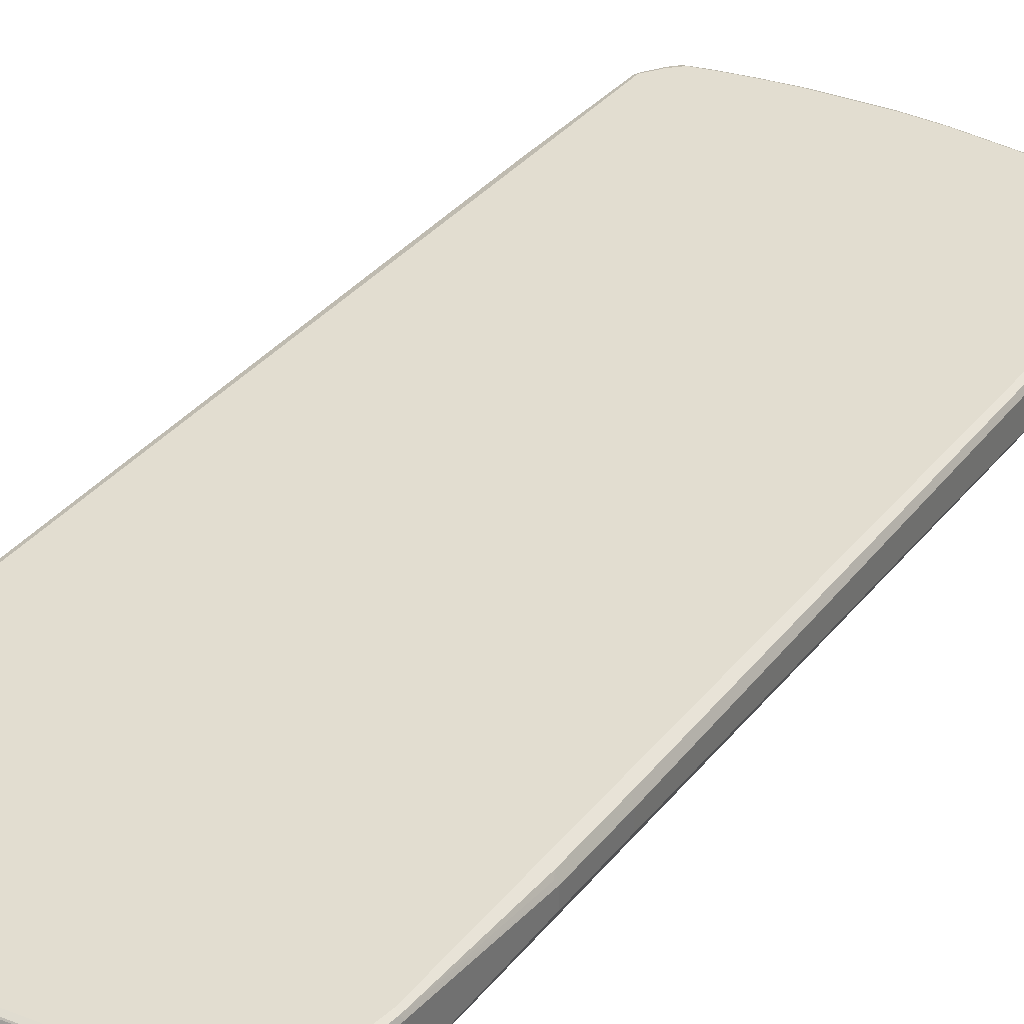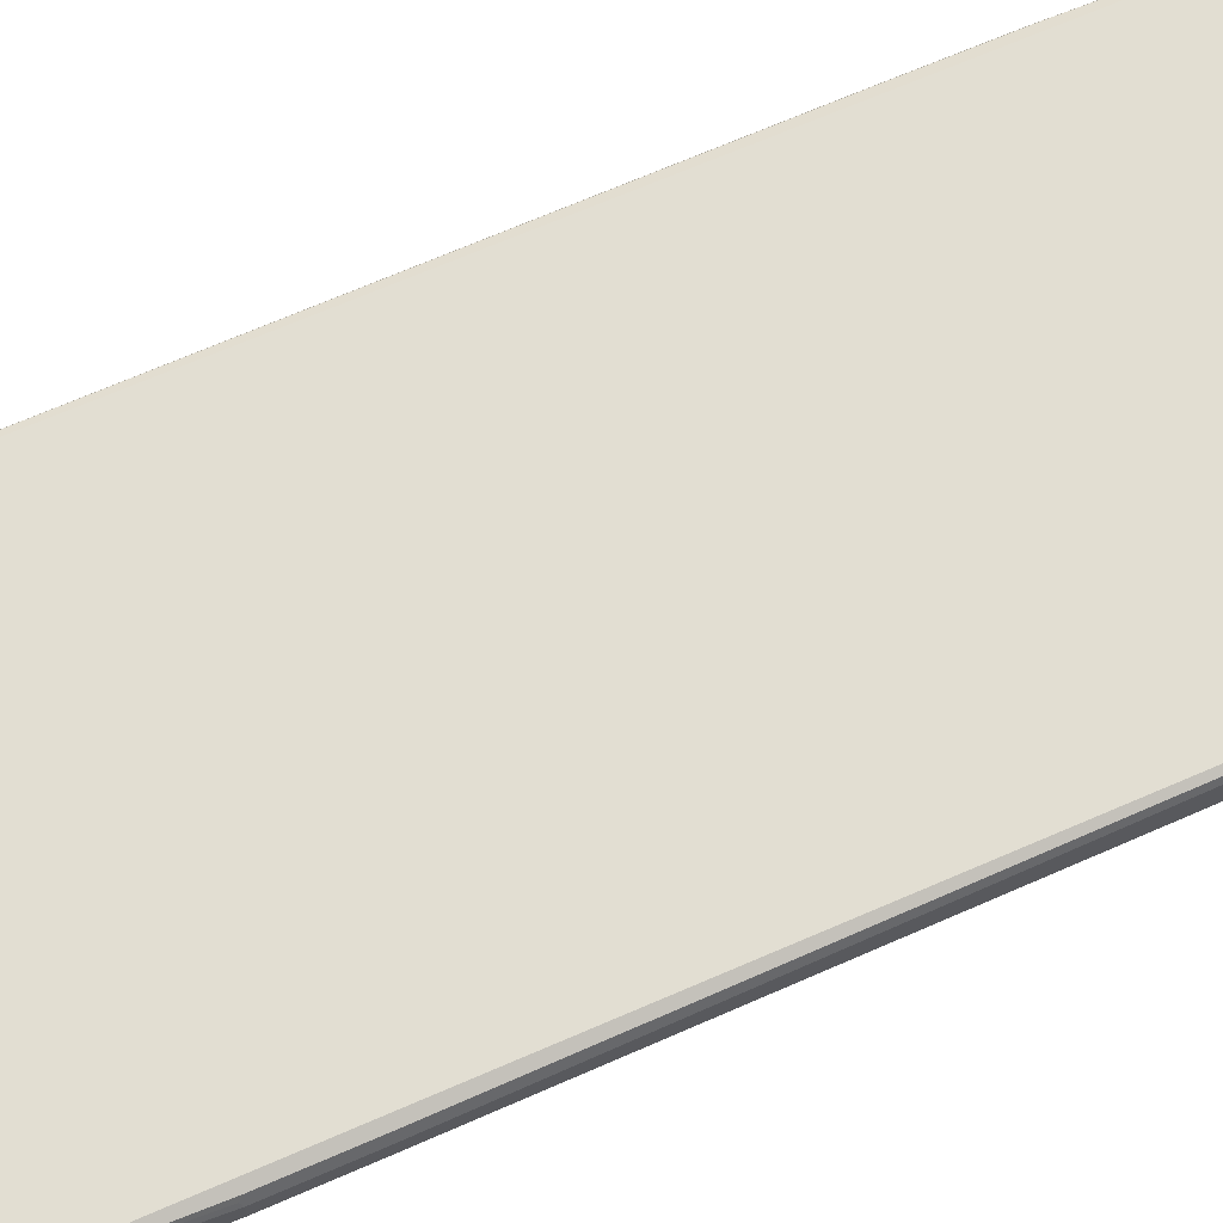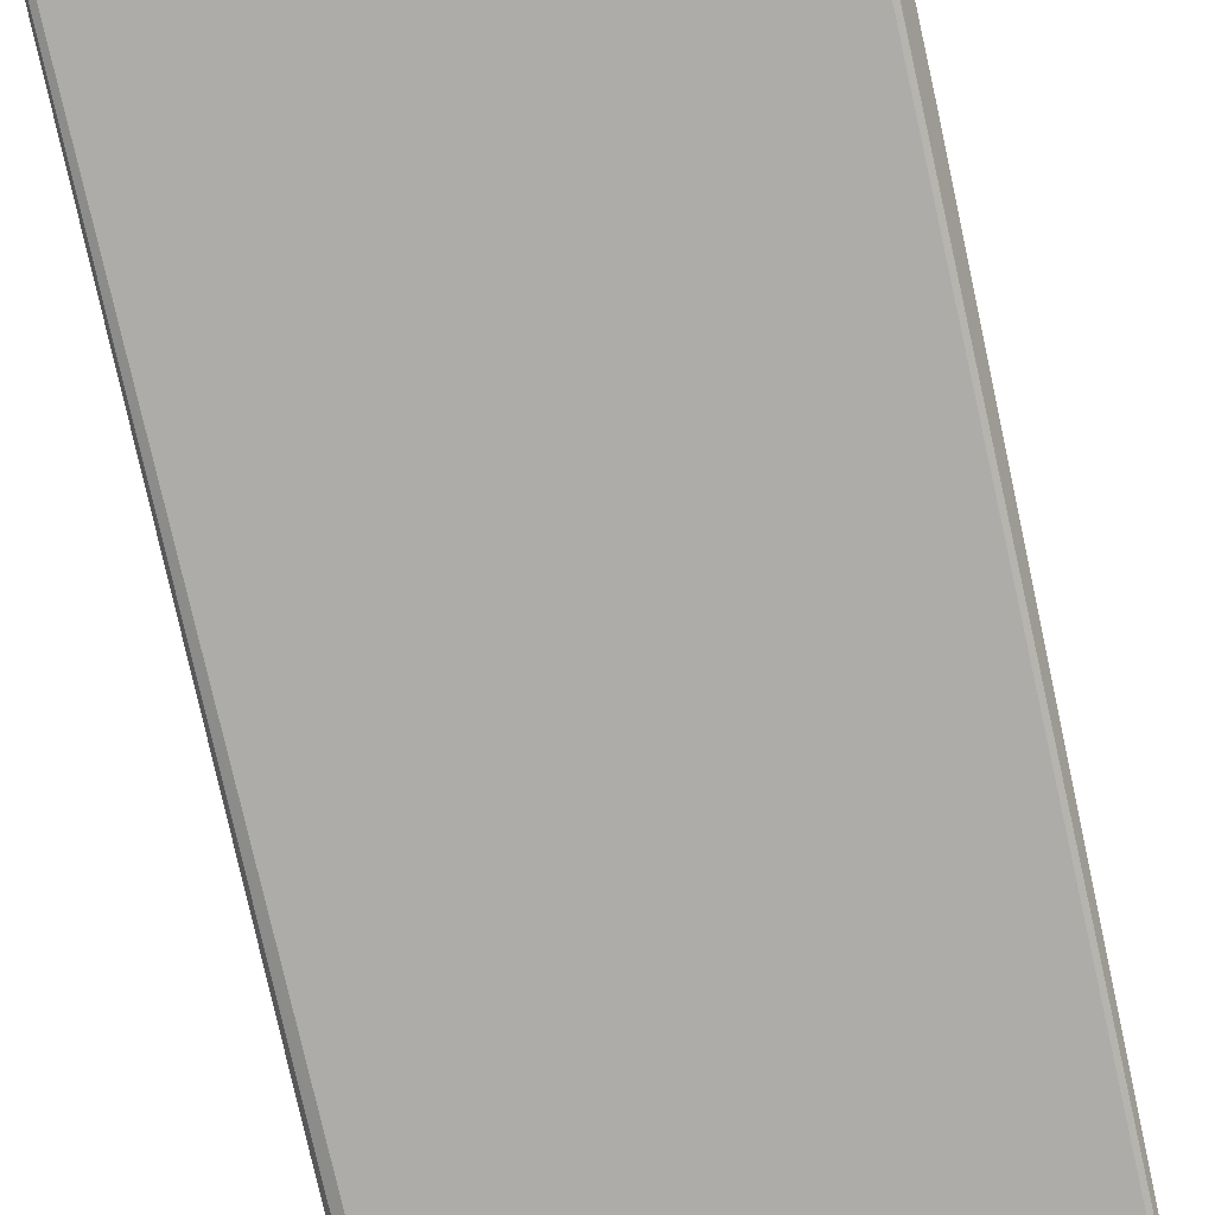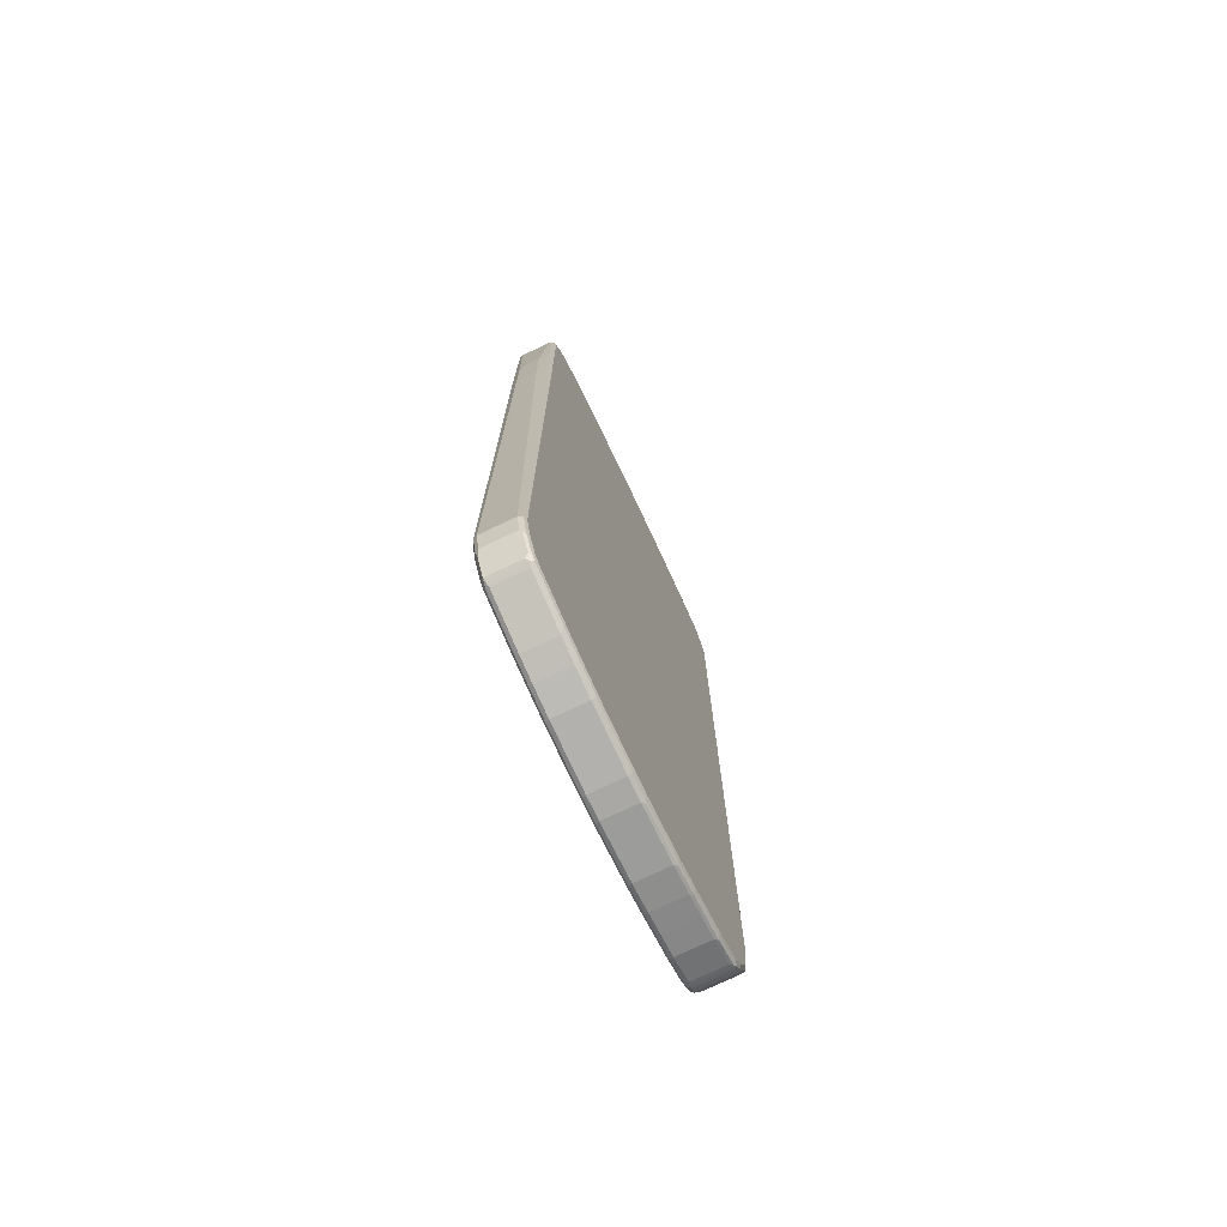
<metadata>
{"format":"obj","ext":"obj","renderer":"f3d","projection":"perspective","resolution":1024,"background":"white","views":[{"elev":35.1,"azim":33.1,"up":"+Z"},{"elev":67.8,"azim":66.4,"up":"+Z"},{"elev":-76.7,"azim":12.7,"up":"+Z"},{"elev":-74.9,"azim":-64.6,"up":"+Y"}]}
</metadata>
<code>
v -0.3878 0.44 -0.01048
v -0.3878 0.44 0.02096
v -0.3878 0.4505 -0.02096
v -0.3772 -0.7963 -0.03144
v -0.3807 0.44 0.03493
v -0.3878 0.6078 0.02096
v -0.3772 -0.7963 0.03144
v -0.3737 -0.7963 0.03842
v -0.3878 0.5763 -0.02096
v -0.3807 0.447 -0.03493
v -0.3737 -0.7929 -0.03842
v -0.3667 -0.8382 -0.03144
v -0.3807 0.6078 0.03493
v -0.3851 0.6131 0.0262
v -0.3746 0.8645 0.03667
v -0.3772 0.8592 0.03144
v -0.3878 0.6078 -0.01048
v -0.3667 -0.8382 0.03144
v -0.372 -0.8016 0.03929
v -0.3667 -0.7963 0.04192
v -0.3772 0.8592 -0.03144
v -0.3737 0.8628 -0.03842
v -0.3842 0.5798 -0.02794
v -0.3807 0.5729 -0.03493
v -0.3667 -0.7963 -0.04192
v -0.3632 -0.8348 -0.03842
v -0.3597 -0.8522 -0.03493
v -0.3737 0.8592 0.03842
v -0.3681 0.8698 0.03929
v -0.3537 0.896 0.03667
v -0.3702 0.8732 0.03144
v -0.3702 0.8732 -0.03144
v -0.3632 -0.8452 0.03493
v -0.3615 -0.8435 0.03929
v -0.3562 -0.8382 0.04192
v -0.3667 0.8592 0.04192
v -0.372 0.8671 -0.03667
v -0.3528 0.8941 -0.03842
v -0.3667 0.8711 -0.03929
v -0.3667 0.8592 -0.04192
v -0.3562 -0.8382 -0.04192
v -0.3545 -0.8471 -0.04017
v -0.3388 -0.8941 -0.03493
v -0.3458 0.8907 0.04192
v -0.3471 0.9011 0.03929
v -0.3493 0.9047 0.03144
v -0.3493 0.9047 -0.03144
v -0.3423 -0.8871 0.03493
v -0.3405 -0.8854 0.03929
v -0.3353 -0.8801 0.04192
v -0.351 0.8985 -0.03667
v -0.3458 0.9024 -0.03929
v -0.3458 0.8907 -0.04192
v -0.3353 -0.8801 -0.04192
v -0.3336 -0.889 -0.04017
v -0.3301 -0.896 -0.03667
v -0.3248 -0.9011 -0.03144
v -0.3318 -0.8977 -0.02794
v -0.3388 -0.8941 0.02794
v -0.3248 0.9117 0.04192
v -0.3366 0.9117 0.03929
v -0.3388 0.9151 0.03144
v -0.3388 0.9151 -0.03144
v -0.3353 0.913 -0.03929
v -0.3318 -0.8977 0.03493
v -0.3301 -0.896 0.03929
v -0.3248 -0.8907 0.04192
v -0.3248 0.9117 -0.04192
v -0.3248 -0.8907 -0.04192
v -0.3213 -0.8977 -0.03842
v -0.2672 -0.917 -0.03667
v -0.2934 -0.9117 -0.03144
v -0.3248 -0.9011 0.03144
v -0.2829 0.922 0.04192
v -0.3283 0.9186 0.03842
v -0.3327 0.917 0.03667
v -0.3318 0.9186 0.03144
v -0.3301 0.9196 -0.03667
v -0.3248 0.9186 -0.03842
v -0.2934 -0.9117 0.03144
v -0.269 -0.9186 0.03493
v -0.2672 -0.917 0.03929
v -0.262 -0.9117 0.04192
v -0.2829 0.922 -0.04192
v -0.262 -0.9117 -0.04192
v -0.2585 -0.9186 -0.03842
v -0.2305 -0.9326 -0.03144
v -0.2305 0.9326 0.04192
v -0.2864 0.929 0.03842
v -0.2829 0.9326 0.03144
v -0.3248 0.922 0.03144
v -0.3248 0.922 -0.03144
v -0.2829 0.9326 -0.03144
v -0.2882 0.93 -0.03667
v -0.2829 0.929 -0.03842
v -0.2305 -0.9326 0.03144
v -0.2375 -0.929 0.03493
v -0.2358 -0.9273 0.03929
v -0.2305 -0.922 0.04192
v -0.2305 0.9326 -0.04192
v -0.2305 -0.922 -0.04192
v -0.227 -0.929 -0.03842
v -0.1851 -0.9396 -0.03842
v -0.1886 -0.943 -0.03144
v -0.234 0.9396 0.03842
v -0.1676 0.943 0.04192
v -0.2305 0.943 0.03144
v -0.2305 0.943 -0.03144
v -0.2358 0.9405 -0.03667
v -0.2305 0.9396 -0.03842
v -0.1886 -0.943 0.03144
v -0.1956 -0.9396 0.03493
v -0.1939 -0.9379 0.03929
v -0.1886 -0.9326 0.04192
v -0.1676 0.943 -0.04192
v -0.1886 -0.9326 -0.04192
v -0.1327 -0.95 -0.03842
v -0.1362 -0.9536 -0.03144
v -0.1711 0.95 0.03842
v -0.1676 0.9536 0.03144
v -0.0419 0.9536 0.04192
v -0.1676 0.9536 -0.03144
v -0.1728 0.9509 -0.03667
v -0.1676 0.95 -0.03842
v -0.1886 -0.9396 0.03842
v -0.1362 -0.9536 0.03144
v -0.1362 -0.95 0.03842
v -0.1414 -0.9483 0.03929
v -0.1362 -0.943 0.04192
v -0.0419 0.9536 -0.04192
v -0.1362 -0.943 -0.04192
v -0.01746 -0.9606 -0.03842
v -0.02095 -0.9641 -0.03144
v -0.04539 0.9606 0.03842
v -0.0419 0.9641 0.03144
v 0.03143 0.9536 0.04192
v -0.0419 0.9641 -0.03144
v -0.04714 0.9615 -0.03667
v -0.0419 0.9606 -0.03842
v -0.02095 -0.9641 0.03144
v -0.02095 -0.9606 0.03842
v -0.02619 -0.9589 0.03929
v -0.02095 -0.9536 0.04192
v 0.03666 0.9589 -0.03929
v 0.03143 0.9536 -0.04192
v -0.02095 -0.9536 -0.04192
v 0.02444 -0.9606 -0.03842
v 0.02095 -0.9641 -0.03144
v 0.02794 0.9606 0.03842
v 0.03143 0.9641 0.03144
v 0.1676 0.943 0.04192
v 0.03143 0.9641 -0.03144
v 0.03143 0.9606 -0.03842
v 0.02095 -0.9641 0.03144
v 0.02619 -0.9615 0.03667
v 0.02095 -0.9606 0.03842
v 0.02095 -0.9536 0.04192
v 0.1728 0.9483 -0.03929
v 0.1676 0.943 -0.04192
v 0.02095 -0.9536 -0.04192
v 0.1292 -0.95 -0.03842
v 0.1257 -0.9536 -0.03144
v 0.1641 0.95 0.03842
v 0.1676 0.9536 0.03144
v 0.2305 0.9326 0.04192
v 0.1676 0.9536 -0.03144
v 0.1676 0.95 -0.03842
v 0.1257 -0.9536 0.03144
v 0.1309 -0.9509 0.03667
v 0.1257 -0.95 0.03842
v 0.1257 -0.943 0.04192
v 0.2358 0.9379 -0.03929
v 0.2305 0.9326 -0.04192
v 0.1257 -0.943 -0.04192
v 0.1816 -0.9396 -0.03842
v 0.1781 -0.943 -0.03144
v 0.227 0.9396 0.03842
v 0.2305 0.943 0.03144
v 0.2829 0.922 0.04192
v 0.2305 0.943 -0.03144
v 0.2305 0.9396 -0.03842
v 0.1781 -0.943 0.03144
v 0.1833 -0.9405 0.03667
v 0.1781 -0.9396 0.03842
v 0.1781 -0.9326 0.04192
v 0.2882 0.9273 -0.03929
v 0.2829 0.922 -0.04192
v 0.1781 -0.9326 -0.04192
v 0.2655 -0.9186 -0.03842
v 0.2201 -0.9326 -0.03144
v 0.2794 0.929 0.03842
v 0.2829 0.9326 0.03144
v 0.3248 0.9117 0.04192
v 0.2829 0.9326 -0.03144
v 0.2829 0.929 -0.03842
v 0.2201 -0.9326 0.03144
v 0.2672 -0.9196 0.03667
v 0.262 -0.9186 0.03842
v 0.262 -0.9117 0.04192
v 0.3301 0.917 -0.03929
v 0.3248 0.9117 -0.04192
v 0.262 -0.9117 -0.04192
v 0.262 -0.922 -0.03144
v 0.3178 -0.8977 -0.03842
v 0.3213 0.9186 0.03842
v 0.3248 0.922 0.03144
v 0.3562 0.8698 0.04192
v 0.3545 0.8784 0.04017
v 0.3301 0.917 0.03667
v 0.3248 0.922 -0.03144
v 0.3318 0.9186 -0.03493
v 0.262 -0.922 0.03144
v 0.2724 -0.913 0.03929
v 0.3143 -0.9011 0.03144
v 0.3196 -0.8985 0.03667
v 0.3143 -0.8977 0.03842
v 0.3248 -0.892 0.03929
v 0.3143 -0.8907 0.04192
v 0.3615 0.875 -0.03929
v 0.3562 0.8698 -0.04192
v 0.3143 -0.8907 -0.04192
v 0.3143 -0.9011 -0.03144
v 0.3261 -0.8907 -0.03929
v 0.3222 -0.896 -0.03667
v 0.3318 0.9186 0.02794
v 0.3615 0.875 0.03667
v 0.3667 0.8488 0.04192
v 0.3597 0.8837 0.03493
v 0.3597 0.8837 -0.02794
v 0.3632 0.8767 -0.03493
v 0.3213 -0.8977 0.03144
v 0.3283 -0.8941 0.03144
v 0.3388 -0.8837 0.03144
v 0.3353 -0.8815 0.03929
v 0.3353 -0.8698 0.04192
v 0.372 0.8541 -0.03929
v 0.3667 0.8488 -0.04192
v 0.3353 -0.8698 -0.04192
v 0.3213 -0.8977 -0.03144
v 0.3388 -0.8837 -0.03144
v 0.3283 -0.8941 -0.03144
v 0.3366 -0.8801 -0.03929
v 0.372 0.8541 0.03667
v 0.3737 0.8452 0.03842
v 0.3667 -0.7544 0.04192
v 0.3702 0.8628 0.03493
v 0.3737 0.8558 -0.03493
v 0.3423 -0.8732 0.03842
v 0.3405 -0.8775 0.03667
v 0.3432 -0.875 -0.03667
v 0.3667 -0.8279 0.03144
v 0.3562 -0.8279 0.04192
v 0.3772 0.8488 -0.03144
v 0.3737 0.8488 -0.03842
v 0.3667 -0.7544 -0.04192
v 0.3471 -0.8592 -0.03929
v 0.3562 -0.8279 -0.04192
v 0.3772 0.8488 0.03144
v 0.3807 -0.3737 0.03493
v 0.3878 -0.3771 0.02096
v 0.3737 -0.758 0.03842
v 0.3632 -0.8313 0.03842
v 0.3537 -0.8541 -0.03667
v 0.3667 -0.8279 -0.03144
v 0.3772 -0.7544 0.03144
v 0.3878 -0.3771 -0.01048
v 0.3746 -0.7597 -0.03667
v 0.3737 -0.7544 -0.03842
v 0.3576 -0.8382 -0.03929
v 0.3632 -0.8279 -0.03842
v 0.3807 -0.51 0.03493
v 0.3878 -0.5134 0.02096
v 0.3842 -0.517 0.02794
v 0.3641 -0.833 -0.03667
v 0.3772 -0.7544 -0.03144
v 0.3878 -0.5134 -0.01048
f 1 2 6
f 172 181 195
f 170 185 171
f 170 184 185
f 169 184 170
f 169 183 184
f 168 183 169
f 168 182 183
f 166 181 167
f 166 180 181
f 165 191 177
f 165 179 191
f 164 180 166
f 164 178 180
f 164 177 178
f 172 195 186
f 163 177 164
f 162 176 182
f 162 175 176
f 161 175 162
f 161 188 175
f 161 174 188
f 158 173 159
f 158 172 173
f 158 181 172
f 158 167 181
f 156 171 157
f 156 170 171
f 155 170 156
f 155 169 170
f 154 169 155
f 162 182 168
f 154 168 169
f 172 186 187
f 175 188 202
f 190 212 196
f 190 203 212
f 189 222 203
f 189 204 222
f 189 221 204
f 189 202 221
f 189 203 190
f 186 201 187
f 186 200 201
f 186 194 200
f 186 195 194
f 184 199 185
f 184 198 199
f 183 198 184
f 172 187 173
f 183 197 198
f 182 196 183
f 181 194 195
f 180 194 181
f 179 205 191
f 179 193 205
f 178 194 180
f 178 192 194
f 177 192 178
f 177 191 192
f 176 196 182
f 176 190 196
f 175 190 176
f 175 189 190
f 175 202 189
f 183 196 197
f 152 167 153
f 152 166 167
f 151 177 163
f 132 160 147
f 132 146 160
f 130 144 145
f 130 139 144
f 128 143 129
f 128 142 143
f 127 142 128
f 127 141 142
f 126 141 127
f 126 140 141
f 125 126 127
f 123 139 124
f 123 138 139
f 122 138 123
f 132 147 148
f 122 137 138
f 121 136 149
f 120 137 122
f 120 135 137
f 119 135 120
f 119 134 135
f 118 140 126
f 118 133 140
f 117 133 118
f 117 132 133
f 117 146 132
f 117 131 146
f 115 139 130
f 115 124 139
f 113 129 114
f 121 149 134
f 132 148 133
f 133 148 154
f 133 154 140
f 151 165 177
f 150 166 152
f 150 164 166
f 149 164 150
f 149 163 164
f 148 168 154
f 148 162 168
f 147 162 148
f 147 161 162
f 147 174 161
f 147 160 174
f 144 159 145
f 144 158 159
f 144 167 158
f 144 153 167
f 142 157 143
f 142 156 157
f 134 149 150
f 134 150 135
f 135 150 152
f 135 152 137
f 136 151 163
f 136 163 149
f 191 205 192
f 137 152 138
f 138 153 139
f 139 153 144
f 140 154 155
f 140 155 141
f 141 155 156
f 141 156 142
f 138 152 153
f 113 128 129
f 192 205 206
f 192 210 194
f 244 260 258
f 244 259 260
f 243 258 246
f 243 244 258
f 242 256 250
f 240 242 250
f 238 269 256
f 238 257 269
f 238 256 242
f 237 268 255
f 237 254 268
f 236 254 237
f 236 253 254
f 236 247 253
f 245 252 261
f 235 262 252
f 234 248 235
f 234 249 248
f 233 262 248
f 233 251 262
f 233 263 251
f 233 250 263
f 233 240 250
f 233 249 234
f 233 248 249
f 232 240 233
f 232 241 240
f 231 241 232
f 231 239 241
f 228 230 229
f 235 248 262
f 228 247 230
f 250 256 269
f 251 264 275
f 267 270 268
f 267 274 270
f 267 276 275
f 266 276 267
f 265 276 272
f 265 275 276
f 264 267 275
f 264 274 267
f 263 274 264
f 263 269 274
f 261 273 271
f 261 272 273
f 261 265 272
f 260 276 266
f 250 269 263
f 260 272 276
f 259 271 272
f 257 270 269
f 255 270 257
f 255 268 270
f 254 267 268
f 254 266 267
f 253 260 266
f 253 258 260
f 253 266 254
f 252 262 261
f 251 263 264
f 251 261 262
f 251 265 261
f 251 275 265
f 259 272 260
f 228 253 247
f 228 258 253
f 228 246 258
f 207 226 228
f 206 211 210
f 206 225 211
f 206 209 225
f 205 209 206
f 204 224 222
f 204 223 224
f 204 221 223
f 203 214 212
f 203 222 214
f 200 230 219
f 200 211 230
f 200 220 201
f 200 219 220
f 207 228 208
f 199 217 218
f 198 213 199
f 197 217 213
f 197 216 217
f 197 215 216
f 197 214 215
f 197 212 214
f 197 213 198
f 196 212 197
f 194 211 200
f 194 210 211
f 193 209 205
f 193 228 209
f 193 208 228
f 193 207 208
f 199 213 217
f 207 227 243
f 207 243 226
f 209 228 225
f 227 259 244
f 227 271 259
f 227 261 271
f 227 245 261
f 227 244 243
f 226 246 228
f 226 243 246
f 224 241 239
f 223 242 240
f 223 238 242
f 223 241 224
f 223 240 241
f 222 224 239
f 221 238 223
f 219 237 220
f 219 236 237
f 219 247 236
f 211 229 230
f 211 225 228
f 211 228 229
f 214 222 239
f 214 239 231
f 214 231 215
f 192 206 210
f 215 231 232
f 215 217 216
f 217 232 233
f 217 233 234
f 217 234 235
f 217 235 218
f 219 230 247
f 215 232 217
f 113 127 128
f 113 125 127
f 111 126 125
f 25 68 84
f 25 53 68
f 25 40 53
f 22 24 23
f 22 39 40
f 22 52 39
f 22 38 52
f 22 51 38
f 22 37 51
f 22 32 37
f 21 32 22
f 20 44 36
f 20 60 44
f 20 74 60
f 25 84 100
f 20 88 74
f 20 121 106
f 20 136 121
f 20 151 136
f 20 165 151
f 20 179 165
f 20 193 179
f 20 207 193
f 20 227 207
f 20 245 227
f 20 252 245
f 20 235 252
f 20 218 235
f 20 199 218
f 20 185 199
f 20 106 88
f 20 171 185
f 25 100 115
f 25 130 145
f 29 36 44
f 29 45 30
f 29 44 45
f 28 36 29
f 26 43 27
f 26 55 43
f 26 42 55
f 26 41 42
f 25 54 41
f 25 69 54
f 25 85 69
f 25 101 85
f 25 116 101
f 25 131 116
f 25 115 130
f 25 146 131
f 25 174 160
f 25 188 174
f 25 202 188
f 25 221 202
f 25 238 221
f 25 257 238
f 25 255 257
f 25 237 255
f 25 220 237
f 25 201 220
f 25 187 201
f 25 173 187
f 25 159 173
f 25 145 159
f 25 160 146
f 20 157 171
f 20 143 157
f 20 129 143
f 7 19 8
f 7 34 19
f 7 18 34
f 6 21 17
f 6 16 21
f 6 15 16
f 6 14 15
f 6 13 14
f 5 28 13
f 5 36 28
f 5 20 36
f 5 8 20
f 4 18 7
f 4 12 18
f 8 19 20
f 4 26 12
f 3 11 4
f 3 10 11
f 3 24 10
f 3 9 24
f 2 8 5
f 2 7 8
f 2 13 6
f 2 5 13
f 1 7 2
f 1 4 7
f 1 3 4
f 1 9 3
f 1 17 9
f 1 6 17
f 4 11 26
f 9 17 21
f 9 21 22
f 9 22 23
f 20 114 129
f 20 99 114
f 20 83 99
f 20 67 83
f 20 50 67
f 20 35 50
f 19 35 20
f 19 34 35
f 18 33 34
f 15 21 16
f 15 32 21
f 15 31 32
f 15 46 31
f 15 30 46
f 15 29 30
f 15 28 29
f 13 15 14
f 9 23 24
f 10 24 22
f 10 22 40
f 10 40 25
f 10 25 11
f 11 25 41
f 30 45 46
f 11 41 26
f 12 27 43
f 12 43 59
f 12 59 48
f 12 48 33
f 12 33 18
f 13 28 15
f 12 26 27
f 31 46 47
f 31 47 32
f 32 47 37
f 90 107 108
f 90 105 107
f 89 105 90
f 88 119 105
f 88 106 119
f 87 102 103
f 87 111 96
f 87 104 111
f 87 103 104
f 86 102 87
f 85 102 86
f 85 101 102
f 84 110 100
f 84 95 110
f 90 108 93
f 82 99 83
f 81 98 82
f 81 97 98
f 81 96 97
f 78 95 79
f 78 94 95
f 78 93 94
f 78 92 93
f 78 91 92
f 77 91 78
f 76 91 77
f 75 91 76
f 75 90 91
f 75 89 90
f 74 105 89
f 82 98 99
f 90 93 92
f 90 92 91
f 93 108 109
f 111 113 112
f 111 125 113
f 109 124 110
f 109 123 124
f 109 122 123
f 108 122 109
f 107 122 108
f 107 120 122
f 106 134 119
f 106 121 134
f 105 120 107
f 105 119 120
f 104 126 111
f 104 118 126
f 103 131 117
f 103 116 131
f 103 118 104
f 93 109 94
f 94 109 110
f 94 110 95
f 96 111 112
f 96 112 113
f 96 113 98
f 74 88 105
f 96 98 97
f 99 113 114
f 100 110 124
f 100 124 115
f 101 116 103
f 101 103 102
f 103 117 118
f 98 113 99
f 269 270 274
f 72 96 80
f 71 86 87
f 52 64 53
f 49 67 50
f 49 66 67
f 48 66 49
f 48 65 66
f 48 59 65
f 47 52 51
f 47 64 52
f 47 63 64
f 46 63 47
f 46 62 63
f 46 61 62
f 45 61 46
f 44 61 45
f 53 64 68
f 44 60 61
f 43 58 65
f 43 57 58
f 43 56 57
f 43 55 56
f 41 55 42
f 41 54 55
f 39 53 40
f 39 52 53
f 38 51 52
f 37 47 51
f 34 50 35
f 34 49 50
f 33 49 34
f 33 48 49
f 43 65 59
f 54 69 55
f 55 69 70
f 55 70 56
f 69 86 70
f 69 85 86
f 68 95 84
f 68 79 95
f 66 83 67
f 66 82 83
f 65 82 66
f 65 81 82
f 65 96 81
f 65 80 96
f 65 73 80
f 64 79 68
f 64 78 79
f 63 78 64
f 62 78 63
f 62 77 78
f 62 76 77
f 56 70 86
f 56 86 71
f 56 71 87
f 56 87 72
f 56 72 57
f 57 73 65
f 72 87 96
f 57 65 58
f 57 80 73
f 60 74 89
f 60 89 75
f 60 75 61
f 61 75 76
f 61 76 62
f 57 72 80
f 271 273 272

</code>
